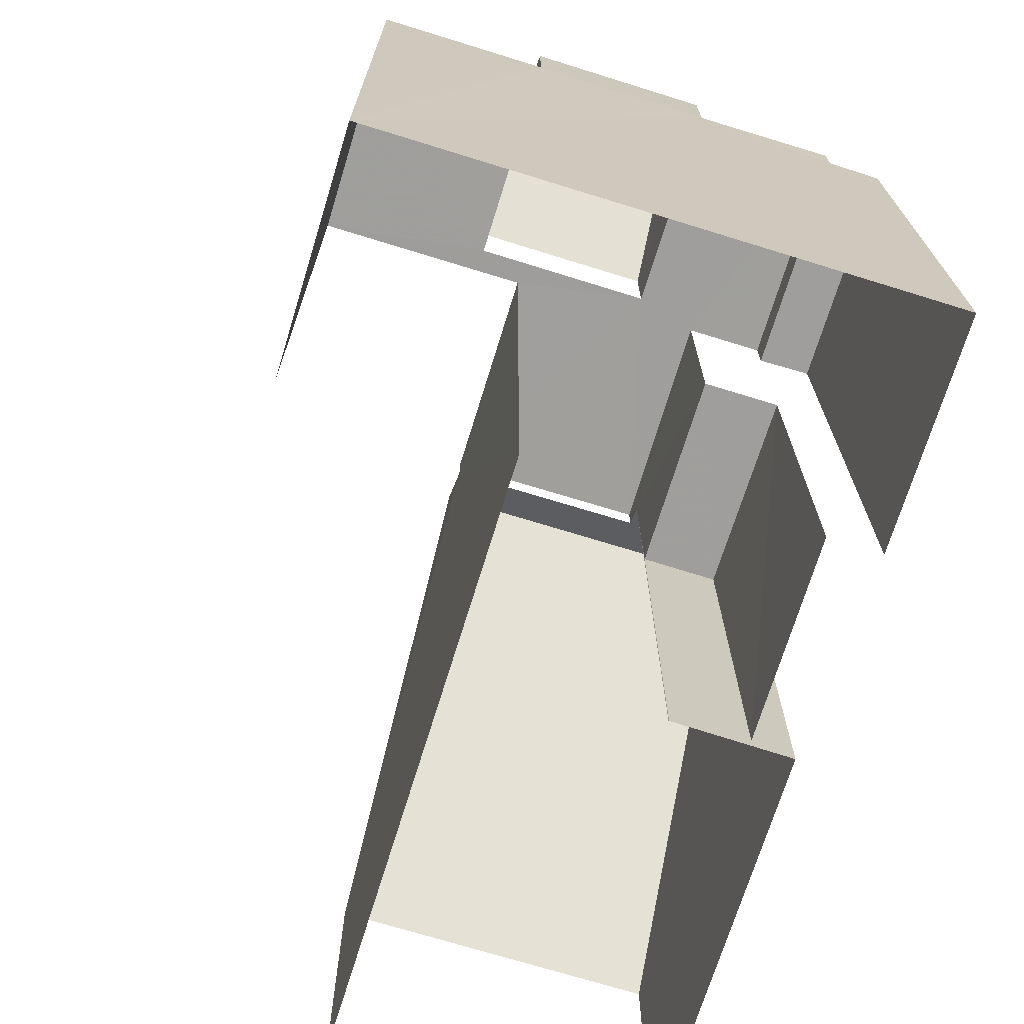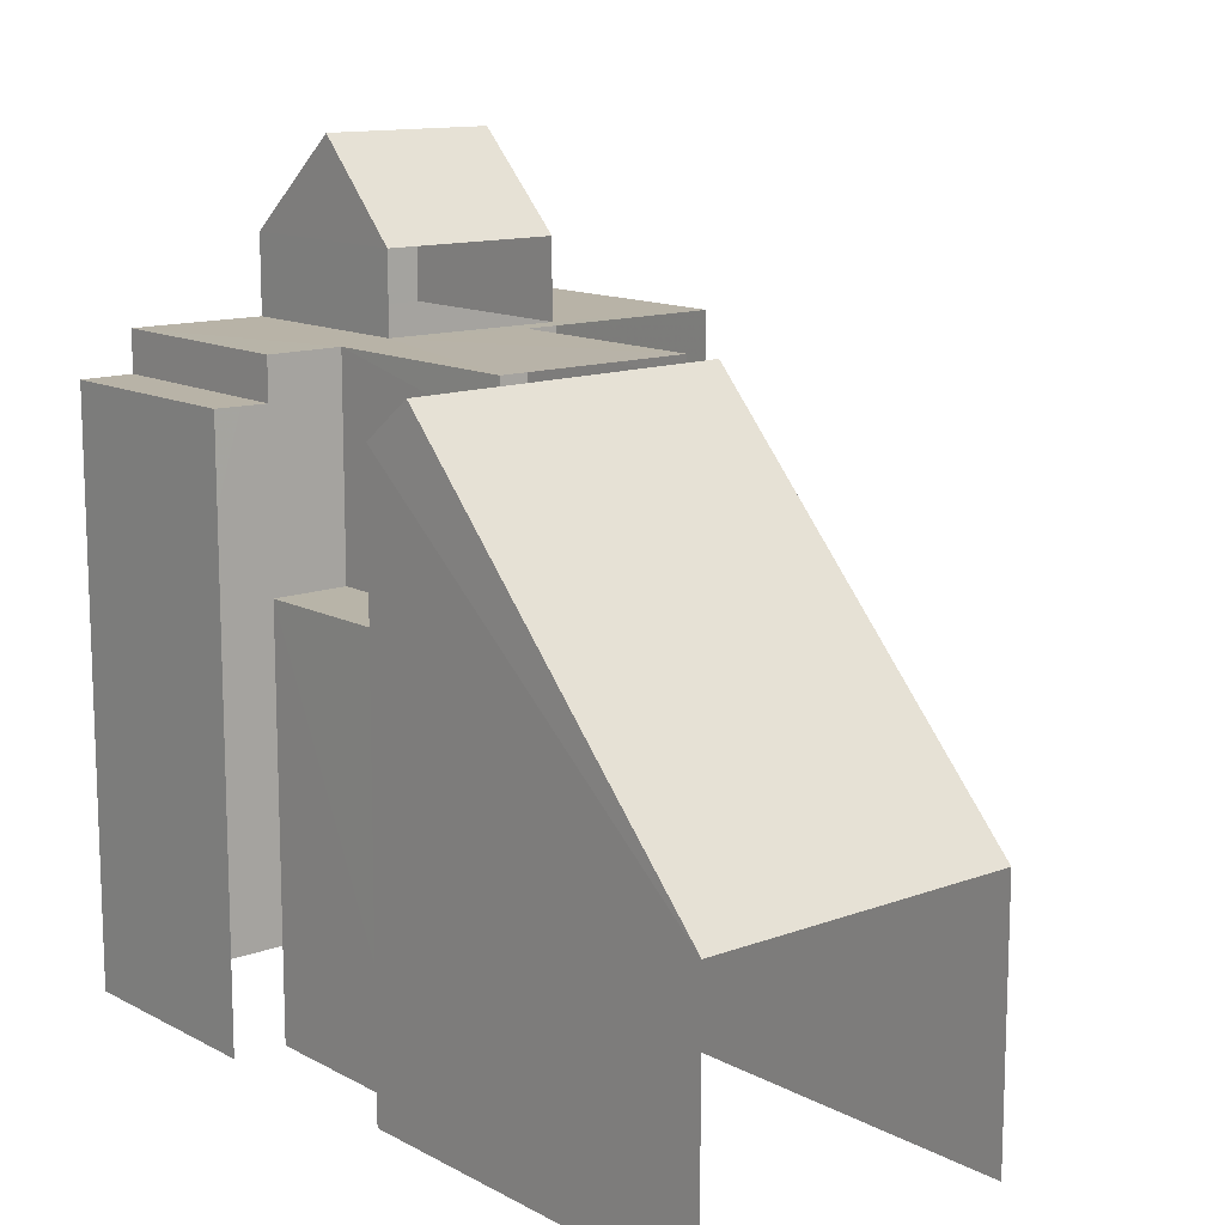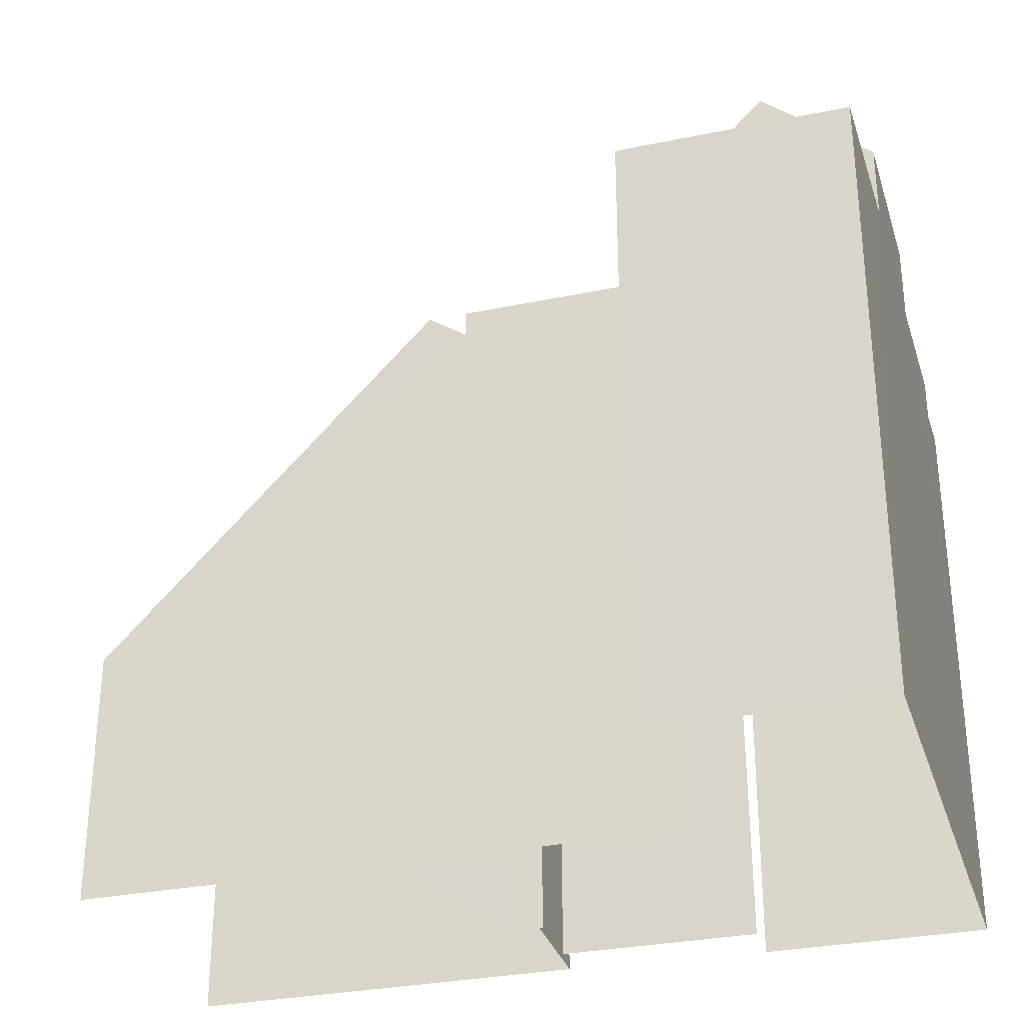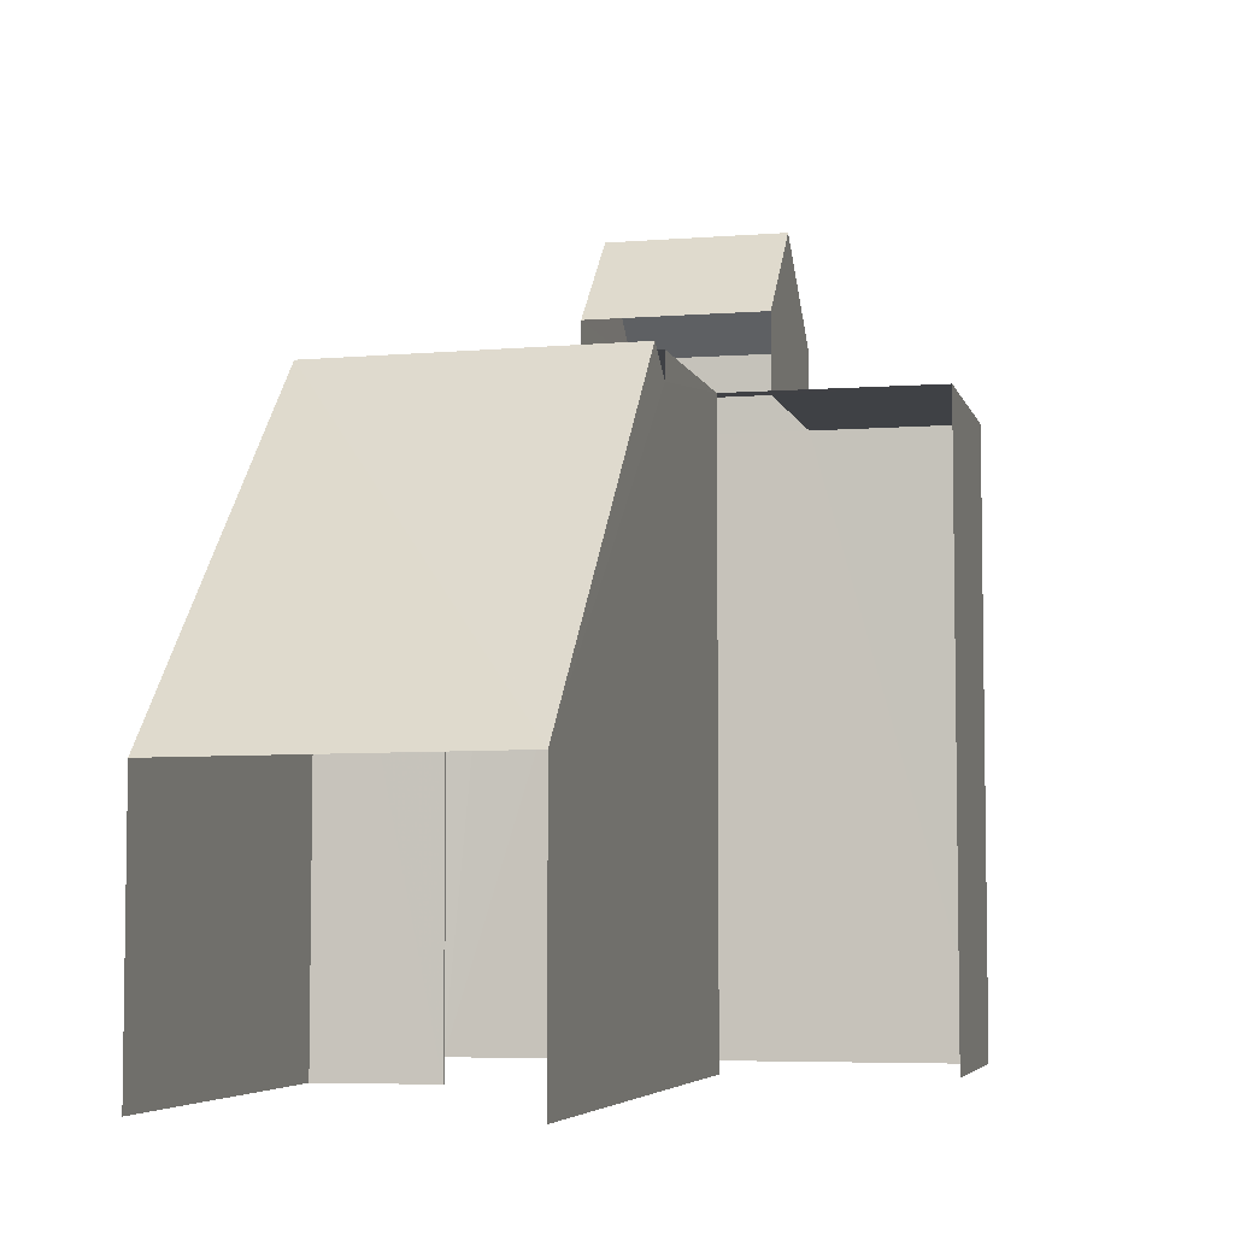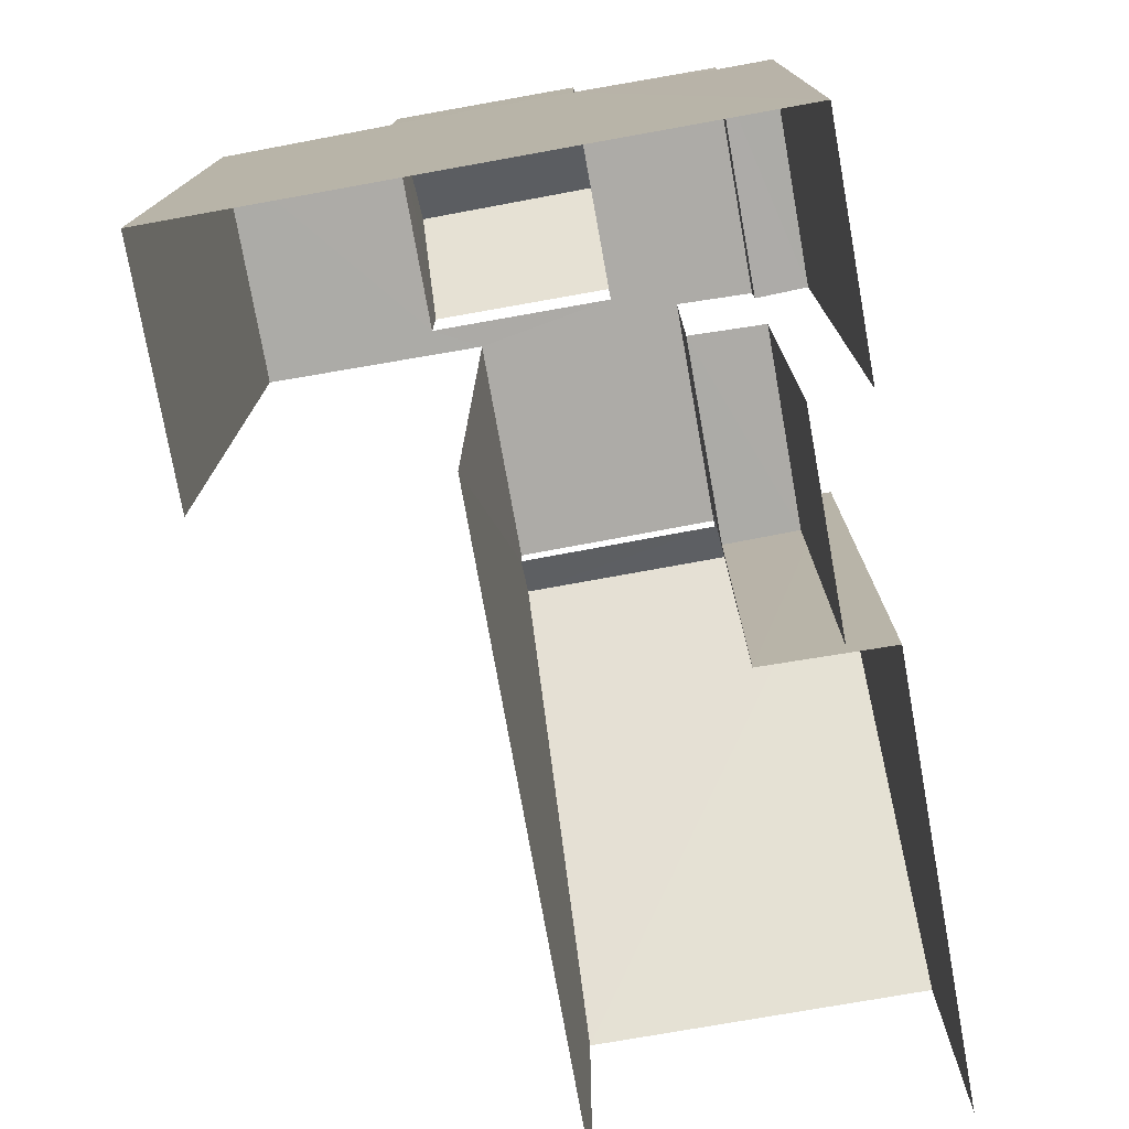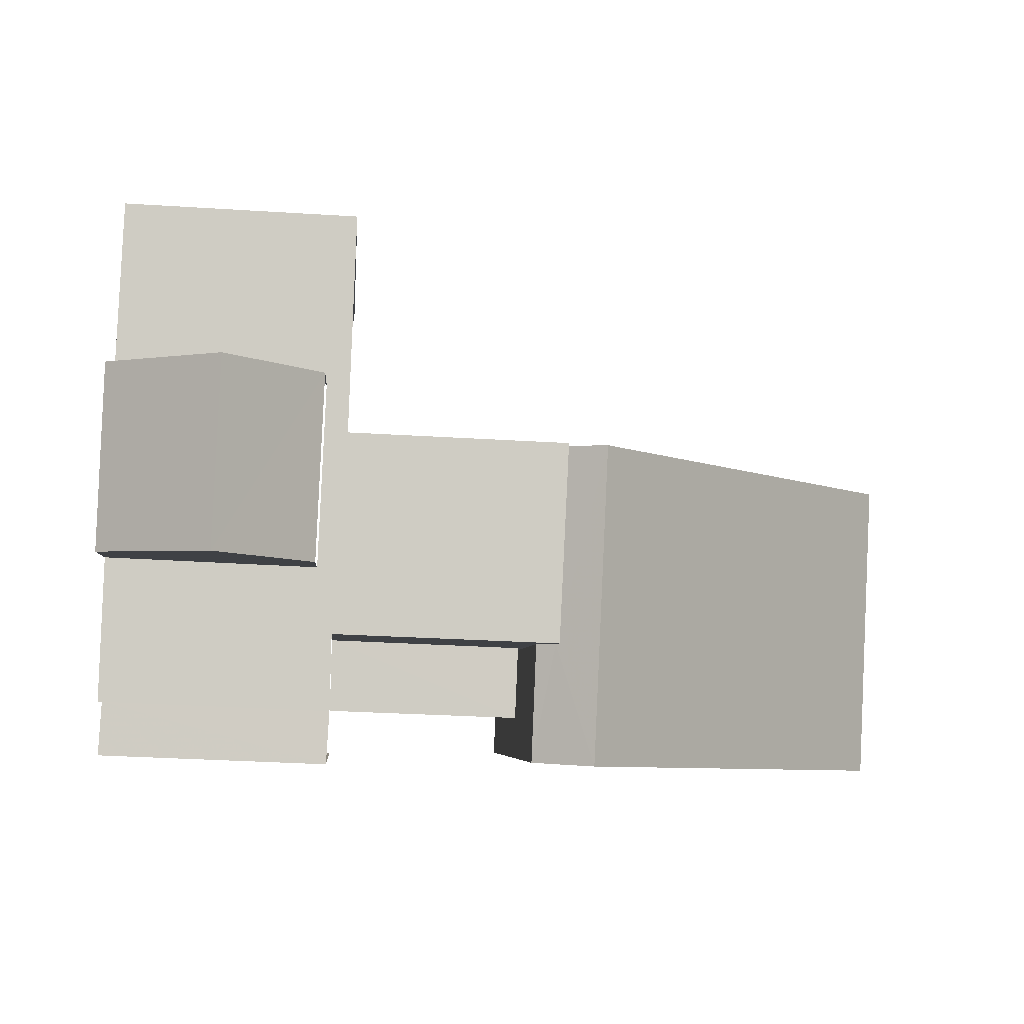
<metadata>
{"format":"obj","ext":"obj","renderer":"f3d","projection":"perspective","resolution":1024,"background":"white","views":[{"elev":-71.0,"azim":-109.5,"up":"+Z"},{"elev":12.9,"azim":48.0,"up":"+Z"},{"elev":-30.9,"azim":-165.9,"up":"+Z"},{"elev":-5.6,"azim":101.1,"up":"+Z"},{"elev":-76.4,"azim":-82.2,"up":"+Z"},{"elev":-4.9,"azim":-4.2,"up":"+Y"}]}
</metadata>
<code>
v -3.737e+05 -1.035e+05 27.3
v -3.737e+05 -1.035e+05 27.3
v -3.737e+05 -1.035e+05 27.3
v -3.737e+05 -1.035e+05 27.3
v -3.737e+05 -1.035e+05 27.3
v -3.737e+05 -1.035e+05 27.3
v -3.736e+05 -1.035e+05 27.3
v -3.737e+05 -1.035e+05 27.3
v -3.736e+05 -1.035e+05 27.3
v -3.737e+05 -1.035e+05 27.3
v -3.737e+05 -1.035e+05 27.3
v -3.737e+05 -1.035e+05 27.3
v -3.737e+05 -1.035e+05 40.95
v -3.737e+05 -1.035e+05 39.32
v -3.737e+05 -1.035e+05 40.95
v -3.737e+05 -1.035e+05 39.32
v -3.737e+05 -1.035e+05 34.33
v -3.737e+05 -1.035e+05 34.33
v -3.737e+05 -1.035e+05 34.33
v -3.737e+05 -1.035e+05 34.33
v -3.737e+05 -1.035e+05 37.25
v -3.737e+05 -1.035e+05 37.25
v -3.737e+05 -1.035e+05 37.25
v -3.737e+05 -1.035e+05 37.25
v -3.737e+05 -1.035e+05 39.32
v -3.737e+05 -1.035e+05 39.32
v -3.737e+05 -1.035e+05 37.96
v -3.737e+05 -1.035e+05 37.96
v -3.737e+05 -1.035e+05 37.96
v -3.737e+05 -1.035e+05 37.96
v -3.737e+05 -1.035e+05 37.96
v -3.737e+05 -1.035e+05 37.96
v -3.737e+05 -1.035e+05 37.96
v -3.737e+05 -1.035e+05 37.96
v -3.737e+05 -1.035e+05 37.96
v -3.737e+05 -1.035e+05 37.96
v -3.737e+05 -1.035e+05 37.96
v -3.737e+05 -1.035e+05 37.96
v -3.737e+05 -1.035e+05 37.92
v -3.736e+05 -1.035e+05 31.8
v -3.737e+05 -1.035e+05 37.96
v -3.736e+05 -1.035e+05 31.76
v -3.737e+05 -1.035e+05 37.22
v -3.737e+05 -1.035e+05 37.21
v -3.737e+05 -1.035e+05 37.46
v -3.737e+05 -1.035e+05 37.49
f 1 2 3
f 1 4 2
f 4 5 6
f 1 7 8
f 8 7 9
f 8 9 10
f 5 11 12
f 11 1 8
f 1 5 4
f 11 5 1
f 27 14 16
f 31 27 16
f 5 20 6
f 6 20 23
f 24 20 17
f 37 24 17
f 23 20 24
f 38 24 37
f 42 9 7
f 40 42 7
f 11 18 12
f 11 19 18
f 46 32 34
f 45 46 34
f 33 1 3
f 28 33 3
f 13 14 15
f 13 16 14
f 17 18 19
f 17 20 18
f 21 22 23
f 24 21 23
f 25 26 13
f 15 25 13
f 27 28 29
f 29 30 27
f 31 32 33
f 33 28 27
f 31 34 32
f 35 36 37
f 36 38 37
f 31 35 37
f 31 33 27
f 31 37 34
f 39 40 41
f 39 42 40
f 43 44 45
f 44 39 45
f 45 41 46
f 45 39 41
f 35 31 26
f 26 16 13
f 26 31 16
f 14 27 25
f 14 25 15
f 27 30 25
f 45 34 43
f 8 43 19
f 11 8 19
f 43 34 37
f 19 43 17
f 17 43 37
f 29 3 2
f 29 28 3
f 24 38 36
f 21 24 36
f 41 40 46
f 40 7 1
f 32 46 33
f 33 46 1
f 46 40 1
f 44 10 42
f 44 42 39
f 10 9 42
f 29 2 30
f 26 25 30
f 35 2 4
f 36 35 21
f 26 30 35
f 21 4 22
f 30 2 35
f 21 35 4
f 20 12 18
f 20 5 12
f 22 4 6
f 23 22 6
f 8 10 44
f 43 8 44

</code>
